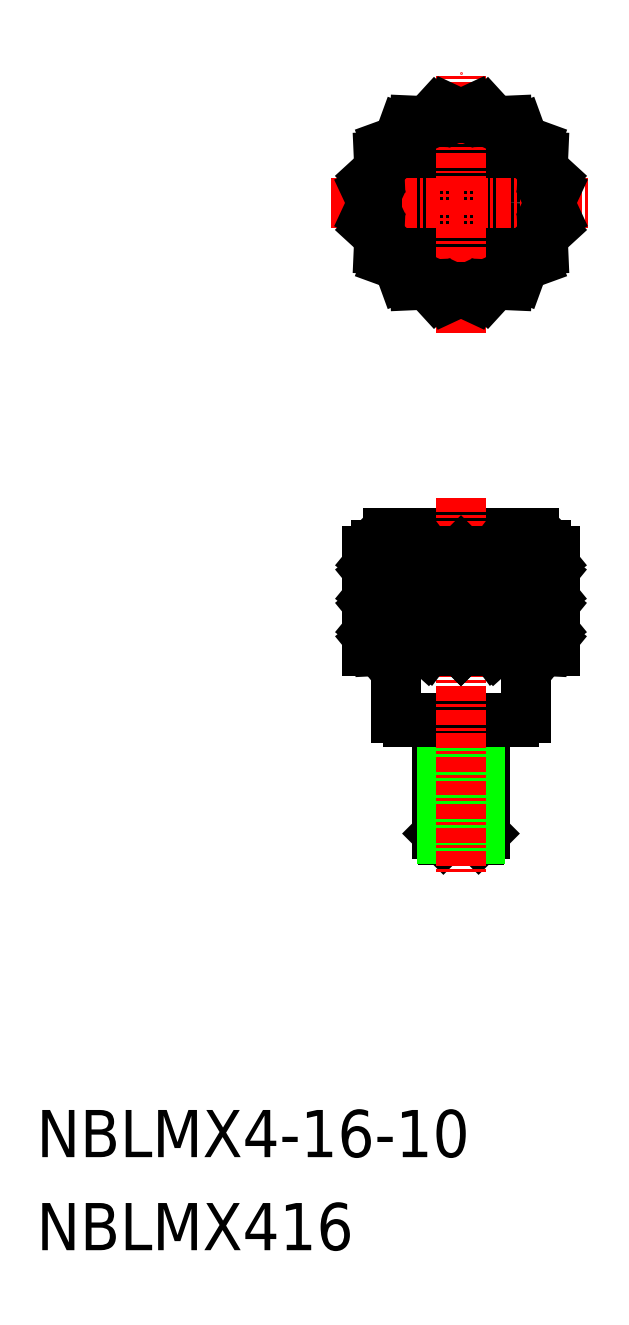
<metadata>
{"format":"dxf","ext":"dxf","renderer":"ezdxf+matplotlib","layout":"modelspace","background":"white","min_lineweight":24,"dpi":150}
</metadata>
<code>
0
SECTION
2
ENTITIES
0
LINE
8
0
10
-1.347e+04
20
46.1
30
0
11
-1.347e+04
21
46.1
31
0
0
LINE
8
0
10
-1.347e+04
20
46.1
30
0
11
-1.347e+04
21
47.1
31
0
0
LINE
8
0
10
-1.347e+04
20
46.1
30
0
11
-1.347e+04
21
47.1
31
0
0
LINE
8
0
10
-1.347e+04
20
37.61
30
0
11
-1.347e+04
21
37.1
31
0
0
LINE
8
0
10
-1.347e+04
20
37.1
30
0
11
-1.347e+04
21
37.61
31
0
0
LINE
8
0
10
-1.347e+04
20
37.1
30
0
11
-1.347e+04
21
37.1
31
0
0
LINE
8
0
10
-1.347e+04
20
37.61
30
0
11
-1.347e+04
21
37.61
31
0
0
LINE
8
0
10
-1.347e+04
20
37.61
30
0
11
-1.347e+04
21
47.1
31
0
0
LINE
8
0
10
-1.347e+04
20
47.1
30
0
11
-1.347e+04
21
37.61
31
0
0
LINE
8
0
10
-1.347e+04
20
37.18
30
0
11
-1.347e+04
21
46.1
31
0
0
LINE
8
0
10
-1.347e+04
20
37.18
30
0
11
-1.347e+04
21
46.1
31
0
0
CIRCLE
8
0
10
-1.347e+04
20
91.1
30
0
40
4
0
CIRCLE
8
0
10
-1.347e+04
20
91.1
30
0
40
2
0
LINE
8
0
10
-1.346e+04
20
62.1
30
0
11
-1.346e+04
21
61.6
31
0
0
ARC
8
0
10
-1.346e+04
20
62.1
30
0
40
1
50
0
51
90
0
LINE
8
CENTER
10
-1.347e+04
20
80.1
30
0
11
-1.347e+04
21
102.1
31
0
0
ARC
8
0
10
-1.348e+04
20
62.1
30
0
40
1
50
90
51
180
0
ARC
8
0
10
-1.347e+04
20
91.1
30
0
40
8
50
96.82
51
105.7
0
CIRCLE
8
0
10
-1.347e+04
20
91.1
30
0
40
7.2
0
LINE
8
0
10
-1.348e+04
20
63.1
30
0
11
-1.346e+04
21
63.1
31
0
0
LINE
8
0
10
-1.348e+04
20
61.6
30
0
11
-1.346e+04
21
61.6
31
0
0
LINE
8
CENTER
10
-1.348e+04
20
91.1
30
0
11
-1.346e+04
21
91.1
31
0
0
LINE
8
0
10
-1.347e+04
20
47.4
30
0
11
-1.347e+04
21
47.1
31
0
0
LINE
8
0
10
-1.346e+04
20
47.4
30
0
11
-1.347e+04
21
47.4
31
0
0
LINE
8
0
10
-1.346e+04
20
53.1
30
0
11
-1.346e+04
21
47.4
31
0
0
LINE
8
0
10
-1.347e+04
20
47.1
30
0
11
-1.347e+04
21
47.1
31
0
0
LINE
8
0
10
-1.348e+04
20
47.4
30
0
11
-1.348e+04
21
53.1
31
0
0
LINE
8
0
10
-1.347e+04
20
47.4
30
0
11
-1.348e+04
21
47.4
31
0
0
LINE
8
0
10
-1.347e+04
20
47.1
30
0
11
-1.347e+04
21
47.4
31
0
0
LINE
8
0
10
-1.347e+04
20
47.4
30
0
11
-1.347e+04
21
47.4
31
0
0
LINE
8
0
10
-1.346e+04
20
53.1
30
0
11
-1.348e+04
21
53.1
31
0
0
LINE
8
0
10
-1.346e+04
20
61.6
30
0
11
-1.346e+04
21
53.1
31
0
0
LINE
8
CENTER
10
-1.347e+04
20
66.1
30
0
11
-1.347e+04
21
34.1
31
0
0
LINE
8
0
10
-1.347e+04
20
98.6
30
0
11
-1.347e+04
21
99.04
31
0
0
LINE
8
0
10
-1.347e+04
20
98.6
30
0
11
-1.347e+04
21
99.04
31
0
0
LINE
8
0
10
-1.347e+04
20
98.03
30
0
11
-1.347e+04
21
98.8
31
0
0
LINE
8
0
10
-1.347e+04
20
98.03
30
0
11
-1.347e+04
21
98.07
31
0
0
LINE
8
0
10
-1.347e+04
20
96.4
30
0
11
-1.347e+04
21
97.39
31
0
0
LINE
8
0
10
-1.347e+04
20
96.4
30
0
11
-1.348e+04
21
96.04
31
0
0
LINE
8
0
10
-1.348e+04
20
93.97
30
0
11
-1.348e+04
21
95.02
31
0
0
LINE
8
0
10
-1.348e+04
20
93.97
30
0
11
-1.348e+04
21
93.26
31
0
0
LINE
8
0
10
-1.348e+04
20
91.1
30
0
11
-1.348e+04
21
92.05
31
0
0
LINE
8
0
10
-1.348e+04
20
91.1
30
0
11
-1.348e+04
21
90.15
31
0
0
LINE
8
0
10
-1.348e+04
20
88.23
30
0
11
-1.348e+04
21
88.94
31
0
0
LINE
8
0
10
-1.348e+04
20
88.23
30
0
11
-1.348e+04
21
87.18
31
0
0
LINE
8
0
10
-1.347e+04
20
85.8
30
0
11
-1.348e+04
21
86.15
31
0
0
LINE
8
0
10
-1.347e+04
20
85.8
30
0
11
-1.347e+04
21
84.81
31
0
0
LINE
8
0
10
-1.347e+04
20
84.17
30
0
11
-1.347e+04
21
84.12
31
0
0
LINE
8
0
10
-1.347e+04
20
84.17
30
0
11
-1.347e+04
21
83.4
31
0
0
LINE
8
0
10
-1.347e+04
20
83.6
30
0
11
-1.347e+04
21
83.16
31
0
0
LINE
8
0
10
-1.347e+04
20
83.6
30
0
11
-1.347e+04
21
83.16
31
0
0
LINE
8
0
10
-1.347e+04
20
84.17
30
0
11
-1.347e+04
21
83.4
31
0
0
LINE
8
0
10
-1.347e+04
20
84.17
30
0
11
-1.347e+04
21
84.12
31
0
0
LINE
8
0
10
-1.346e+04
20
85.8
30
0
11
-1.346e+04
21
84.81
31
0
0
LINE
8
0
10
-1.346e+04
20
85.8
30
0
11
-1.346e+04
21
86.15
31
0
0
LINE
8
0
10
-1.346e+04
20
88.23
30
0
11
-1.346e+04
21
87.18
31
0
0
LINE
8
0
10
-1.346e+04
20
88.23
30
0
11
-1.346e+04
21
88.94
31
0
0
LINE
8
0
10
-1.346e+04
20
91.1
30
0
11
-1.346e+04
21
90.15
31
0
0
LINE
8
0
10
-1.346e+04
20
91.1
30
0
11
-1.346e+04
21
92.05
31
0
0
LINE
8
0
10
-1.346e+04
20
93.97
30
0
11
-1.346e+04
21
93.26
31
0
0
LINE
8
0
10
-1.346e+04
20
93.97
30
0
11
-1.346e+04
21
95.02
31
0
0
LINE
8
0
10
-1.346e+04
20
96.4
30
0
11
-1.346e+04
21
96.04
31
0
0
LINE
8
0
10
-1.346e+04
20
96.4
30
0
11
-1.346e+04
21
97.39
31
0
0
LINE
8
0
10
-1.347e+04
20
98.03
30
0
11
-1.347e+04
21
98.07
31
0
0
LINE
8
0
10
-1.347e+04
20
98.03
30
0
11
-1.347e+04
21
98.8
31
0
0
LINE
8
0
10
-1.347e+04
20
61.6
30
0
11
-1.347e+04
21
53.1
31
0
0
LINE
8
0
10
-1.346e+04
20
61.6
30
0
11
-1.346e+04
21
53.1
31
0
0
LINE
8
0
10
-1.348e+04
20
58.77
30
0
11
-1.346e+04
21
58.77
31
0
0
LINE
8
0
10
-1.348e+04
20
55.93
30
0
11
-1.346e+04
21
55.93
31
0
0
POLYLINE
8
0
66
     1
10
0
20
0
30
0
70
     1
0
VERTEX
8
0
10
-1.347e+04
20
60.65
30
0
0
VERTEX
8
0
10
-1.347e+04
20
60.65
30
0
0
VERTEX
8
0
10
-1.347e+04
20
59.71
30
0
0
VERTEX
8
0
10
-1.347e+04
20
59.71
30
0
0
SEQEND
8
0
0
LINE
8
0
10
-1.347e+04
20
60.65
30
0
11
-1.347e+04
21
61.6
31
0
0
LINE
8
0
10
-1.347e+04
20
60.65
30
0
11
-1.347e+04
21
61.6
31
0
0
LINE
8
0
10
-1.347e+04
20
59.71
30
0
11
-1.347e+04
21
58.77
31
0
0
LINE
8
0
10
-1.347e+04
20
59.71
30
0
11
-1.347e+04
21
58.77
31
0
0
POLYLINE
8
0
66
     1
10
0
20
0
30
0
70
     1
0
VERTEX
8
0
10
-1.347e+04
20
60.65
30
0
0
VERTEX
8
0
10
-1.346e+04
20
60.65
30
0
0
VERTEX
8
0
10
-1.346e+04
20
59.71
30
0
0
VERTEX
8
0
10
-1.347e+04
20
59.71
30
0
0
SEQEND
8
0
0
LINE
8
0
10
-1.347e+04
20
60.65
30
0
11
-1.347e+04
21
61.6
31
0
0
LINE
8
0
10
-1.347e+04
20
59.71
30
0
11
-1.347e+04
21
58.77
31
0
0
LINE
8
0
10
-1.346e+04
20
59.71
30
0
11
-1.346e+04
21
58.77
31
0
0
LINE
8
0
10
-1.346e+04
20
60.65
30
0
11
-1.346e+04
21
61.6
31
0
0
POLYLINE
8
0
66
     1
10
0
20
0
30
0
70
     1
0
VERTEX
8
0
10
-1.346e+04
20
60.65
30
0
0
VERTEX
8
0
10
-1.346e+04
20
60.65
30
0
0
VERTEX
8
0
10
-1.346e+04
20
59.71
30
0
0
VERTEX
8
0
10
-1.346e+04
20
59.71
30
0
0
SEQEND
8
0
0
LINE
8
0
10
-1.346e+04
20
61.6
30
0
11
-1.346e+04
21
60.65
31
0
0
LINE
8
0
10
-1.346e+04
20
59.71
30
0
11
-1.346e+04
21
58.77
31
0
0
POLYLINE
8
0
66
     1
10
0
20
0
30
0
70
     1
0
VERTEX
8
0
10
-1.346e+04
20
60.65
30
0
0
VERTEX
8
0
10
-1.346e+04
20
60.65
30
0
0
VERTEX
8
0
10
-1.346e+04
20
59.71
30
0
0
VERTEX
8
0
10
-1.346e+04
20
59.71
30
0
0
SEQEND
8
0
0
LINE
8
0
10
-1.346e+04
20
61.6
30
0
11
-1.346e+04
21
60.65
31
0
0
LINE
8
0
10
-1.346e+04
20
59.71
30
0
11
-1.346e+04
21
58.77
31
0
0
LINE
8
0
10
-1.346e+04
20
60.65
30
0
11
-1.346e+04
21
61.6
31
0
0
LINE
8
0
10
-1.346e+04
20
59.71
30
0
11
-1.346e+04
21
58.77
31
0
0
LINE
8
0
10
-1.346e+04
20
56.88
30
0
11
-1.346e+04
21
55.93
31
0
0
LINE
8
0
10
-1.346e+04
20
57.82
30
0
11
-1.346e+04
21
58.77
31
0
0
LINE
8
0
10
-1.346e+04
20
56.88
30
0
11
-1.346e+04
21
55.93
31
0
0
LINE
8
0
10
-1.346e+04
20
58.77
30
0
11
-1.346e+04
21
57.82
31
0
0
POLYLINE
8
0
66
     1
10
0
20
0
30
0
70
     1
0
VERTEX
8
0
10
-1.346e+04
20
57.82
30
0
0
VERTEX
8
0
10
-1.346e+04
20
57.82
30
0
0
VERTEX
8
0
10
-1.346e+04
20
56.88
30
0
0
VERTEX
8
0
10
-1.346e+04
20
56.88
30
0
0
SEQEND
8
0
0
LINE
8
0
10
-1.346e+04
20
56.88
30
0
11
-1.346e+04
21
55.93
31
0
0
LINE
8
0
10
-1.346e+04
20
58.77
30
0
11
-1.346e+04
21
57.82
31
0
0
POLYLINE
8
0
66
     1
10
0
20
0
30
0
70
     1
0
VERTEX
8
0
10
-1.346e+04
20
57.82
30
0
0
VERTEX
8
0
10
-1.346e+04
20
57.82
30
0
0
VERTEX
8
0
10
-1.346e+04
20
56.88
30
0
0
VERTEX
8
0
10
-1.346e+04
20
56.88
30
0
0
SEQEND
8
0
0
LINE
8
0
10
-1.346e+04
20
57.82
30
0
11
-1.346e+04
21
58.77
31
0
0
LINE
8
0
10
-1.346e+04
20
56.88
30
0
11
-1.346e+04
21
55.93
31
0
0
LINE
8
0
10
-1.347e+04
20
56.88
30
0
11
-1.347e+04
21
55.93
31
0
0
LINE
8
0
10
-1.347e+04
20
57.82
30
0
11
-1.347e+04
21
58.77
31
0
0
POLYLINE
8
0
66
     1
10
0
20
0
30
0
70
     1
0
VERTEX
8
0
10
-1.347e+04
20
57.82
30
0
0
VERTEX
8
0
10
-1.346e+04
20
57.82
30
0
0
VERTEX
8
0
10
-1.346e+04
20
56.88
30
0
0
VERTEX
8
0
10
-1.347e+04
20
56.88
30
0
0
SEQEND
8
0
0
LINE
8
0
10
-1.347e+04
20
56.88
30
0
11
-1.347e+04
21
55.93
31
0
0
LINE
8
0
10
-1.347e+04
20
56.88
30
0
11
-1.347e+04
21
55.93
31
0
0
LINE
8
0
10
-1.347e+04
20
57.82
30
0
11
-1.347e+04
21
58.77
31
0
0
LINE
8
0
10
-1.347e+04
20
57.82
30
0
11
-1.347e+04
21
58.77
31
0
0
POLYLINE
8
0
66
     1
10
0
20
0
30
0
70
     1
0
VERTEX
8
0
10
-1.347e+04
20
57.82
30
0
0
VERTEX
8
0
10
-1.347e+04
20
57.82
30
0
0
VERTEX
8
0
10
-1.347e+04
20
56.88
30
0
0
VERTEX
8
0
10
-1.347e+04
20
56.88
30
0
0
SEQEND
8
0
0
LINE
8
0
10
-1.346e+04
20
54.04
30
0
11
-1.346e+04
21
53.1
31
0
0
LINE
8
0
10
-1.346e+04
20
54.99
30
0
11
-1.346e+04
21
55.93
31
0
0
LINE
8
0
10
-1.346e+04
20
54.04
30
0
11
-1.346e+04
21
53.1
31
0
0
LINE
8
0
10
-1.346e+04
20
55.93
30
0
11
-1.346e+04
21
54.99
31
0
0
POLYLINE
8
0
66
     1
10
0
20
0
30
0
70
     1
0
VERTEX
8
0
10
-1.346e+04
20
54.99
30
0
0
VERTEX
8
0
10
-1.346e+04
20
54.99
30
0
0
VERTEX
8
0
10
-1.346e+04
20
54.04
30
0
0
VERTEX
8
0
10
-1.346e+04
20
54.04
30
0
0
SEQEND
8
0
0
LINE
8
0
10
-1.346e+04
20
54.04
30
0
11
-1.346e+04
21
53.1
31
0
0
LINE
8
0
10
-1.346e+04
20
55.93
30
0
11
-1.346e+04
21
54.99
31
0
0
POLYLINE
8
0
66
     1
10
0
20
0
30
0
70
     1
0
VERTEX
8
0
10
-1.346e+04
20
54.99
30
0
0
VERTEX
8
0
10
-1.346e+04
20
54.99
30
0
0
VERTEX
8
0
10
-1.346e+04
20
54.04
30
0
0
VERTEX
8
0
10
-1.346e+04
20
54.04
30
0
0
SEQEND
8
0
0
LINE
8
0
10
-1.346e+04
20
54.99
30
0
11
-1.346e+04
21
55.93
31
0
0
LINE
8
0
10
-1.346e+04
20
54.04
30
0
11
-1.346e+04
21
53.1
31
0
0
LINE
8
0
10
-1.347e+04
20
54.04
30
0
11
-1.347e+04
21
53.1
31
0
0
LINE
8
0
10
-1.347e+04
20
54.99
30
0
11
-1.347e+04
21
55.93
31
0
0
POLYLINE
8
0
66
     1
10
0
20
0
30
0
70
     1
0
VERTEX
8
0
10
-1.347e+04
20
54.99
30
0
0
VERTEX
8
0
10
-1.346e+04
20
54.99
30
0
0
VERTEX
8
0
10
-1.346e+04
20
54.04
30
0
0
VERTEX
8
0
10
-1.347e+04
20
54.04
30
0
0
SEQEND
8
0
0
LINE
8
0
10
-1.347e+04
20
54.04
30
0
11
-1.347e+04
21
53.1
31
0
0
LINE
8
0
10
-1.347e+04
20
54.04
30
0
11
-1.347e+04
21
53.1
31
0
0
LINE
8
0
10
-1.347e+04
20
54.99
30
0
11
-1.347e+04
21
55.93
31
0
0
LINE
8
0
10
-1.347e+04
20
54.99
30
0
11
-1.347e+04
21
55.93
31
0
0
POLYLINE
8
0
66
     1
10
0
20
0
30
0
70
     1
0
VERTEX
8
0
10
-1.347e+04
20
54.99
30
0
0
VERTEX
8
0
10
-1.347e+04
20
54.99
30
0
0
VERTEX
8
0
10
-1.347e+04
20
54.04
30
0
0
VERTEX
8
0
10
-1.347e+04
20
54.04
30
0
0
SEQEND
8
0
0
LINE
8
0
10
-1.348e+04
20
53.1
30
0
11
-1.346e+04
21
53.1
31
0
0
POLYLINE
8
0
66
     1
10
0
20
0
30
0
70
     1
0
VERTEX
8
0
10
-1.347e+04
20
54.99
30
0
0
VERTEX
8
0
10
-1.347e+04
20
54.99
30
0
0
VERTEX
8
0
10
-1.347e+04
20
54.04
30
0
0
VERTEX
8
0
10
-1.347e+04
20
54.04
30
0
0
SEQEND
8
0
0
LINE
8
0
10
-1.347e+04
20
54.99
30
0
11
-1.347e+04
21
55.93
31
0
0
LINE
8
0
10
-1.347e+04
20
54.99
30
0
11
-1.347e+04
21
55.93
31
0
0
LINE
8
0
10
-1.347e+04
20
54.04
30
0
11
-1.347e+04
21
53.1
31
0
0
LINE
8
0
10
-1.347e+04
20
54.04
30
0
11
-1.347e+04
21
53.1
31
0
0
POLYLINE
8
0
66
     1
10
0
20
0
30
0
70
     1
0
VERTEX
8
0
10
-1.347e+04
20
54.99
30
0
0
VERTEX
8
0
10
-1.347e+04
20
54.99
30
0
0
VERTEX
8
0
10
-1.347e+04
20
54.04
30
0
0
VERTEX
8
0
10
-1.347e+04
20
54.04
30
0
0
SEQEND
8
0
0
LINE
8
0
10
-1.347e+04
20
54.99
30
0
11
-1.347e+04
21
55.93
31
0
0
LINE
8
0
10
-1.347e+04
20
54.04
30
0
11
-1.347e+04
21
53.1
31
0
0
LINE
8
0
10
-1.347e+04
20
54.04
30
0
11
-1.347e+04
21
53.1
31
0
0
LINE
8
0
10
-1.347e+04
20
54.99
30
0
11
-1.347e+04
21
55.93
31
0
0
POLYLINE
8
0
66
     1
10
0
20
0
30
0
70
     1
0
VERTEX
8
0
10
-1.348e+04
20
54.99
30
0
0
VERTEX
8
0
10
-1.348e+04
20
54.99
30
0
0
VERTEX
8
0
10
-1.348e+04
20
54.04
30
0
0
VERTEX
8
0
10
-1.348e+04
20
54.04
30
0
0
SEQEND
8
0
0
LINE
8
0
10
-1.347e+04
20
55.93
30
0
11
-1.348e+04
21
54.99
31
0
0
LINE
8
0
10
-1.348e+04
20
54.04
30
0
11
-1.347e+04
21
53.1
31
0
0
POLYLINE
8
0
66
     1
10
0
20
0
30
0
70
     1
0
VERTEX
8
0
10
-1.348e+04
20
54.99
30
0
0
VERTEX
8
0
10
-1.348e+04
20
54.99
30
0
0
VERTEX
8
0
10
-1.348e+04
20
54.04
30
0
0
VERTEX
8
0
10
-1.348e+04
20
54.04
30
0
0
SEQEND
8
0
0
LINE
8
0
10
-1.348e+04
20
55.93
30
0
11
-1.348e+04
21
54.99
31
0
0
LINE
8
0
10
-1.348e+04
20
54.04
30
0
11
-1.348e+04
21
53.1
31
0
0
LINE
8
0
10
-1.348e+04
20
54.99
30
0
11
-1.348e+04
21
55.93
31
0
0
LINE
8
0
10
-1.348e+04
20
54.04
30
0
11
-1.348e+04
21
53.1
31
0
0
POLYLINE
8
0
66
     1
10
0
20
0
30
0
70
     1
0
VERTEX
8
0
10
-1.347e+04
20
57.82
30
0
0
VERTEX
8
0
10
-1.347e+04
20
57.82
30
0
0
VERTEX
8
0
10
-1.347e+04
20
56.88
30
0
0
VERTEX
8
0
10
-1.347e+04
20
56.88
30
0
0
SEQEND
8
0
0
LINE
8
0
10
-1.347e+04
20
57.82
30
0
11
-1.347e+04
21
58.77
31
0
0
LINE
8
0
10
-1.347e+04
20
57.82
30
0
11
-1.347e+04
21
58.77
31
0
0
LINE
8
0
10
-1.347e+04
20
56.88
30
0
11
-1.347e+04
21
55.93
31
0
0
LINE
8
0
10
-1.347e+04
20
56.88
30
0
11
-1.347e+04
21
55.93
31
0
0
POLYLINE
8
0
66
     1
10
0
20
0
30
0
70
     1
0
VERTEX
8
0
10
-1.347e+04
20
57.82
30
0
0
VERTEX
8
0
10
-1.347e+04
20
57.82
30
0
0
VERTEX
8
0
10
-1.347e+04
20
56.88
30
0
0
VERTEX
8
0
10
-1.347e+04
20
56.88
30
0
0
SEQEND
8
0
0
LINE
8
0
10
-1.347e+04
20
57.82
30
0
11
-1.347e+04
21
58.77
31
0
0
LINE
8
0
10
-1.347e+04
20
56.88
30
0
11
-1.347e+04
21
55.93
31
0
0
LINE
8
0
10
-1.347e+04
20
56.88
30
0
11
-1.347e+04
21
55.93
31
0
0
LINE
8
0
10
-1.347e+04
20
57.82
30
0
11
-1.347e+04
21
58.77
31
0
0
POLYLINE
8
0
66
     1
10
0
20
0
30
0
70
     1
0
VERTEX
8
0
10
-1.348e+04
20
57.82
30
0
0
VERTEX
8
0
10
-1.348e+04
20
57.82
30
0
0
VERTEX
8
0
10
-1.348e+04
20
56.88
30
0
0
VERTEX
8
0
10
-1.348e+04
20
56.88
30
0
0
SEQEND
8
0
0
LINE
8
0
10
-1.347e+04
20
58.77
30
0
11
-1.348e+04
21
57.82
31
0
0
LINE
8
0
10
-1.348e+04
20
56.88
30
0
11
-1.347e+04
21
55.93
31
0
0
POLYLINE
8
0
66
     1
10
0
20
0
30
0
70
     1
0
VERTEX
8
0
10
-1.348e+04
20
57.82
30
0
0
VERTEX
8
0
10
-1.348e+04
20
57.82
30
0
0
VERTEX
8
0
10
-1.348e+04
20
56.88
30
0
0
VERTEX
8
0
10
-1.348e+04
20
56.88
30
0
0
SEQEND
8
0
0
LINE
8
0
10
-1.348e+04
20
58.77
30
0
11
-1.348e+04
21
57.82
31
0
0
LINE
8
0
10
-1.348e+04
20
56.88
30
0
11
-1.348e+04
21
55.93
31
0
0
LINE
8
0
10
-1.348e+04
20
57.82
30
0
11
-1.348e+04
21
58.77
31
0
0
LINE
8
0
10
-1.348e+04
20
56.88
30
0
11
-1.348e+04
21
55.93
31
0
0
LINE
8
0
10
-1.348e+04
20
59.71
30
0
11
-1.348e+04
21
58.77
31
0
0
LINE
8
0
10
-1.348e+04
20
60.65
30
0
11
-1.348e+04
21
61.6
31
0
0
LINE
8
0
10
-1.348e+04
20
59.71
30
0
11
-1.348e+04
21
58.77
31
0
0
LINE
8
0
10
-1.348e+04
20
61.6
30
0
11
-1.348e+04
21
60.65
31
0
0
POLYLINE
8
0
66
     1
10
0
20
0
30
0
70
     1
0
VERTEX
8
0
10
-1.348e+04
20
60.65
30
0
0
VERTEX
8
0
10
-1.348e+04
20
60.65
30
0
0
VERTEX
8
0
10
-1.348e+04
20
59.71
30
0
0
VERTEX
8
0
10
-1.348e+04
20
59.71
30
0
0
SEQEND
8
0
0
LINE
8
0
10
-1.348e+04
20
59.71
30
0
11
-1.347e+04
21
58.77
31
0
0
LINE
8
0
10
-1.347e+04
20
61.6
30
0
11
-1.348e+04
21
60.65
31
0
0
POLYLINE
8
0
66
     1
10
0
20
0
30
0
70
     1
0
VERTEX
8
0
10
-1.348e+04
20
60.65
30
0
0
VERTEX
8
0
10
-1.348e+04
20
60.65
30
0
0
VERTEX
8
0
10
-1.348e+04
20
59.71
30
0
0
VERTEX
8
0
10
-1.348e+04
20
59.71
30
0
0
SEQEND
8
0
0
LINE
8
0
10
-1.347e+04
20
60.65
30
0
11
-1.347e+04
21
61.6
31
0
0
LINE
8
0
10
-1.347e+04
20
59.71
30
0
11
-1.347e+04
21
58.77
31
0
0
LINE
8
0
10
-1.347e+04
20
59.71
30
0
11
-1.347e+04
21
58.77
31
0
0
LINE
8
0
10
-1.347e+04
20
60.65
30
0
11
-1.347e+04
21
61.6
31
0
0
POLYLINE
8
0
66
     1
10
0
20
0
30
0
70
     1
0
VERTEX
8
0
10
-1.347e+04
20
60.65
30
0
0
VERTEX
8
0
10
-1.347e+04
20
60.65
30
0
0
VERTEX
8
0
10
-1.347e+04
20
59.71
30
0
0
VERTEX
8
0
10
-1.347e+04
20
59.71
30
0
0
SEQEND
8
0
0
LINE
8
0
10
-1.347e+04
20
59.71
30
0
11
-1.347e+04
21
58.77
31
0
0
LINE
8
0
10
-1.347e+04
20
59.71
30
0
11
-1.347e+04
21
58.77
31
0
0
LINE
8
0
10
-1.347e+04
20
60.65
30
0
11
-1.347e+04
21
61.6
31
0
0
LINE
8
0
10
-1.347e+04
20
60.65
30
0
11
-1.347e+04
21
61.6
31
0
0
POLYLINE
8
0
66
     1
10
0
20
0
30
0
70
     1
0
VERTEX
8
0
10
-1.347e+04
20
60.65
30
0
0
VERTEX
8
0
10
-1.347e+04
20
60.65
30
0
0
VERTEX
8
0
10
-1.347e+04
20
59.71
30
0
0
VERTEX
8
0
10
-1.347e+04
20
59.71
30
0
0
SEQEND
8
0
0
LINE
8
0
10
-1.347e+04
20
61.6
30
0
11
-1.347e+04
21
53.1
31
0
0
LINE
8
0
10
-1.347e+04
20
61.6
30
0
11
-1.347e+04
21
53.1
31
0
0
LINE
8
0
10
-1.348e+04
20
61.6
30
0
11
-1.348e+04
21
53.1
31
0
0
LINE
8
0
10
-1.347e+04
20
61.6
30
0
11
-1.347e+04
21
53.1
31
0
0
LINE
8
0
10
-1.348e+04
20
62.1
30
0
11
-1.348e+04
21
61.6
31
0
0
ARC
8
0
10
-1.347e+04
20
91.1
30
0
40
8
50
74.32
51
83.18
0
ARC
8
0
10
-1.347e+04
20
91.1
30
0
40
8
50
51.82
51
60.68
0
ARC
8
0
10
-1.347e+04
20
91.1
30
0
40
8
50
29.32
51
38.18
0
ARC
8
0
10
-1.347e+04
20
91.1
30
0
40
8
50
6.825
51
15.68
0
ARC
8
0
10
-1.347e+04
20
91.1
30
0
40
8
50
344.3
51
353.2
0
ARC
8
0
10
-1.347e+04
20
91.1
30
0
40
8
50
321.8
51
330.7
0
ARC
8
0
10
-1.347e+04
20
91.1
30
0
40
8
50
299.3
51
308.2
0
ARC
8
0
10
-1.347e+04
20
91.1
30
0
40
8
50
276.8
51
285.7
0
ARC
8
0
10
-1.347e+04
20
91.1
30
0
40
8
50
254.3
51
263.2
0
ARC
8
0
10
-1.347e+04
20
91.1
30
0
40
8
50
231.8
51
240.7
0
ARC
8
0
10
-1.347e+04
20
91.1
30
0
40
8
50
209.3
51
218.2
0
ARC
8
0
10
-1.347e+04
20
91.1
30
0
40
8
50
186.8
51
195.7
0
ARC
8
0
10
-1.347e+04
20
91.1
30
0
40
8
50
164.3
51
173.2
0
ARC
8
0
10
-1.347e+04
20
91.1
30
0
40
8
50
141.8
51
150.7
0
ARC
8
0
10
-1.347e+04
20
91.1
30
0
40
8
50
119.3
51
128.2
0
TEXT
8
0
10
-1.351e+04
20
10.16
30
0
40
4
1
NBLMX4-16-10
0
TEXT
8
0
10
-1.351e+04
20
2.27
30
0
40
4
1
NBLMX416
0
ENDSEC
0
EOF

</code>
